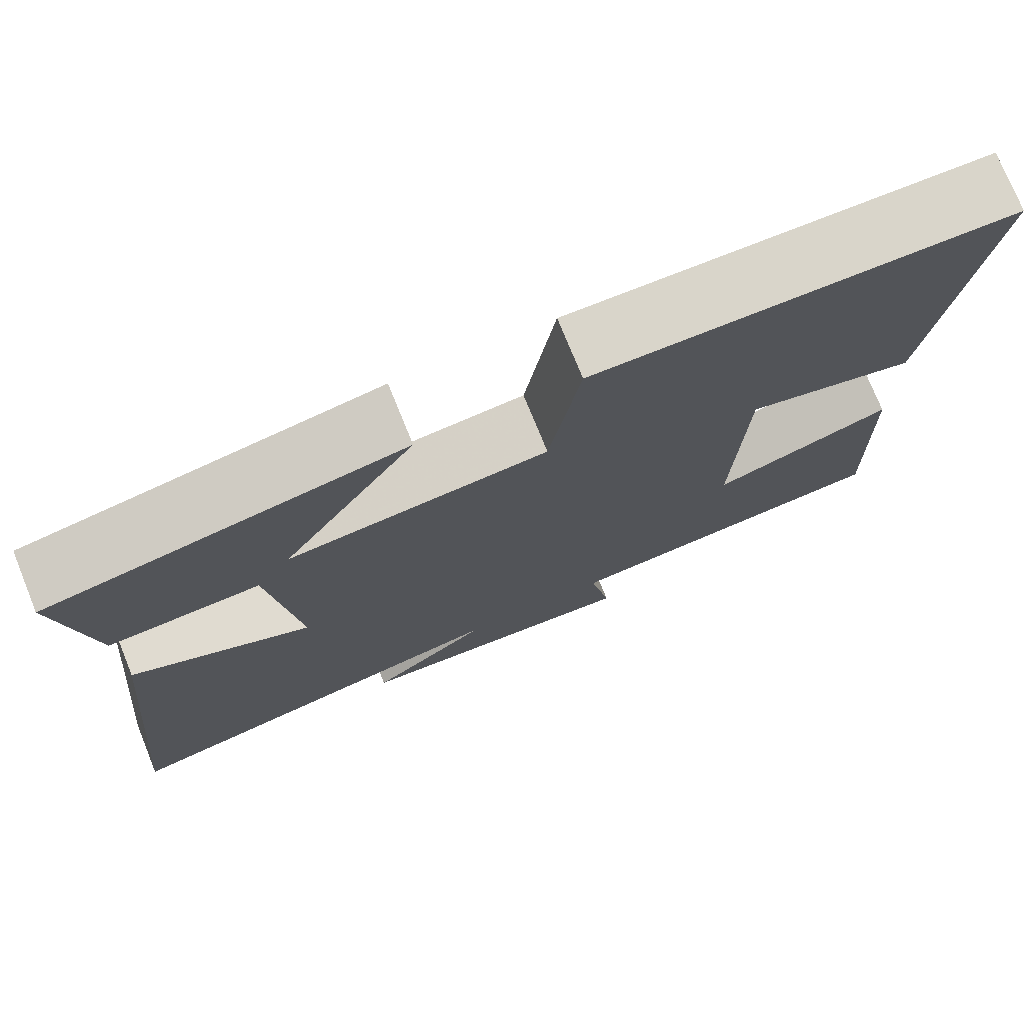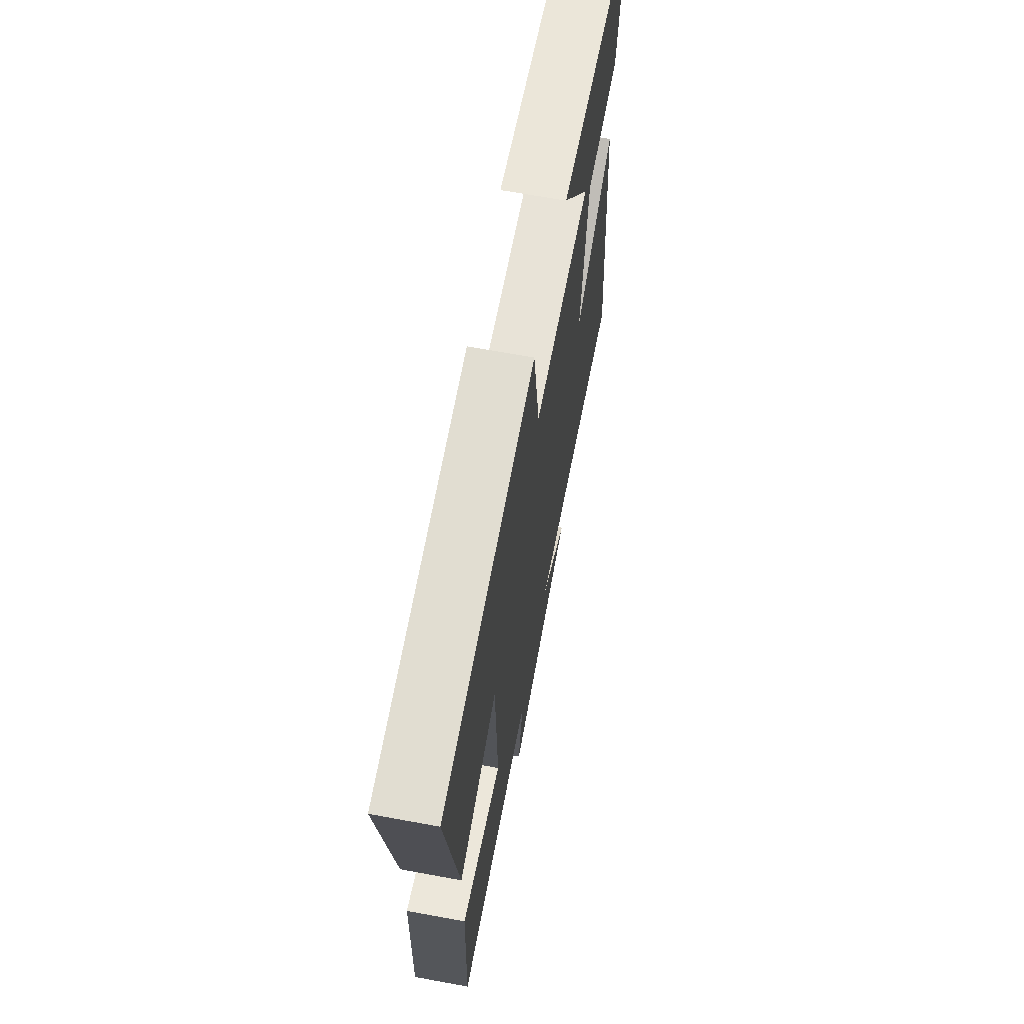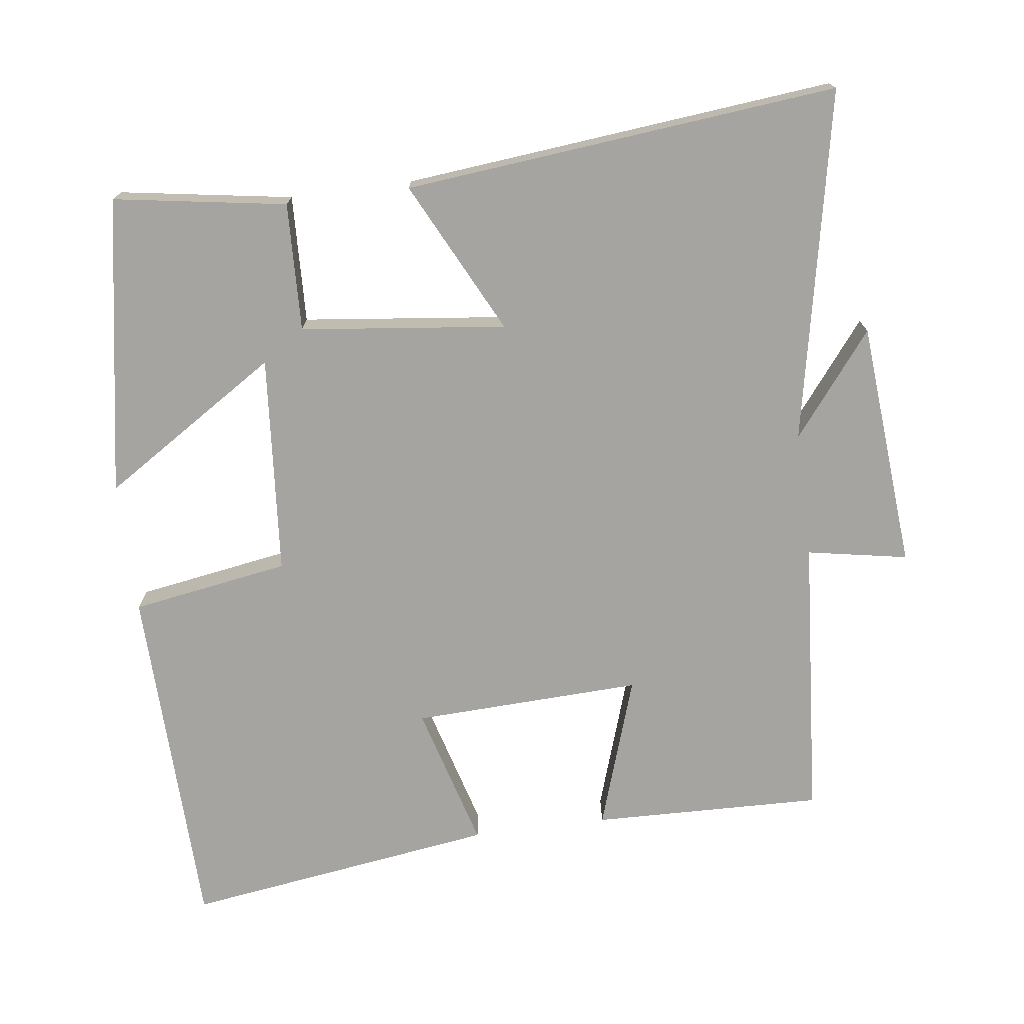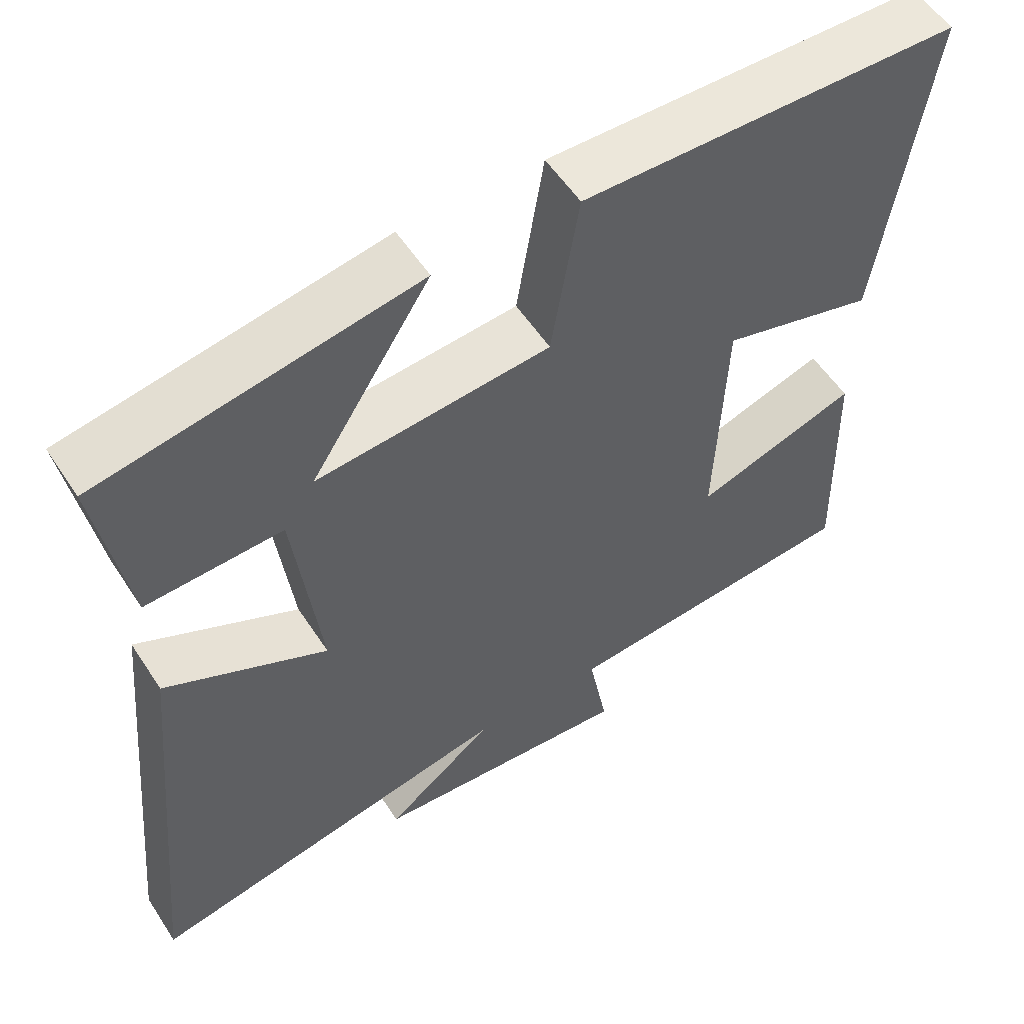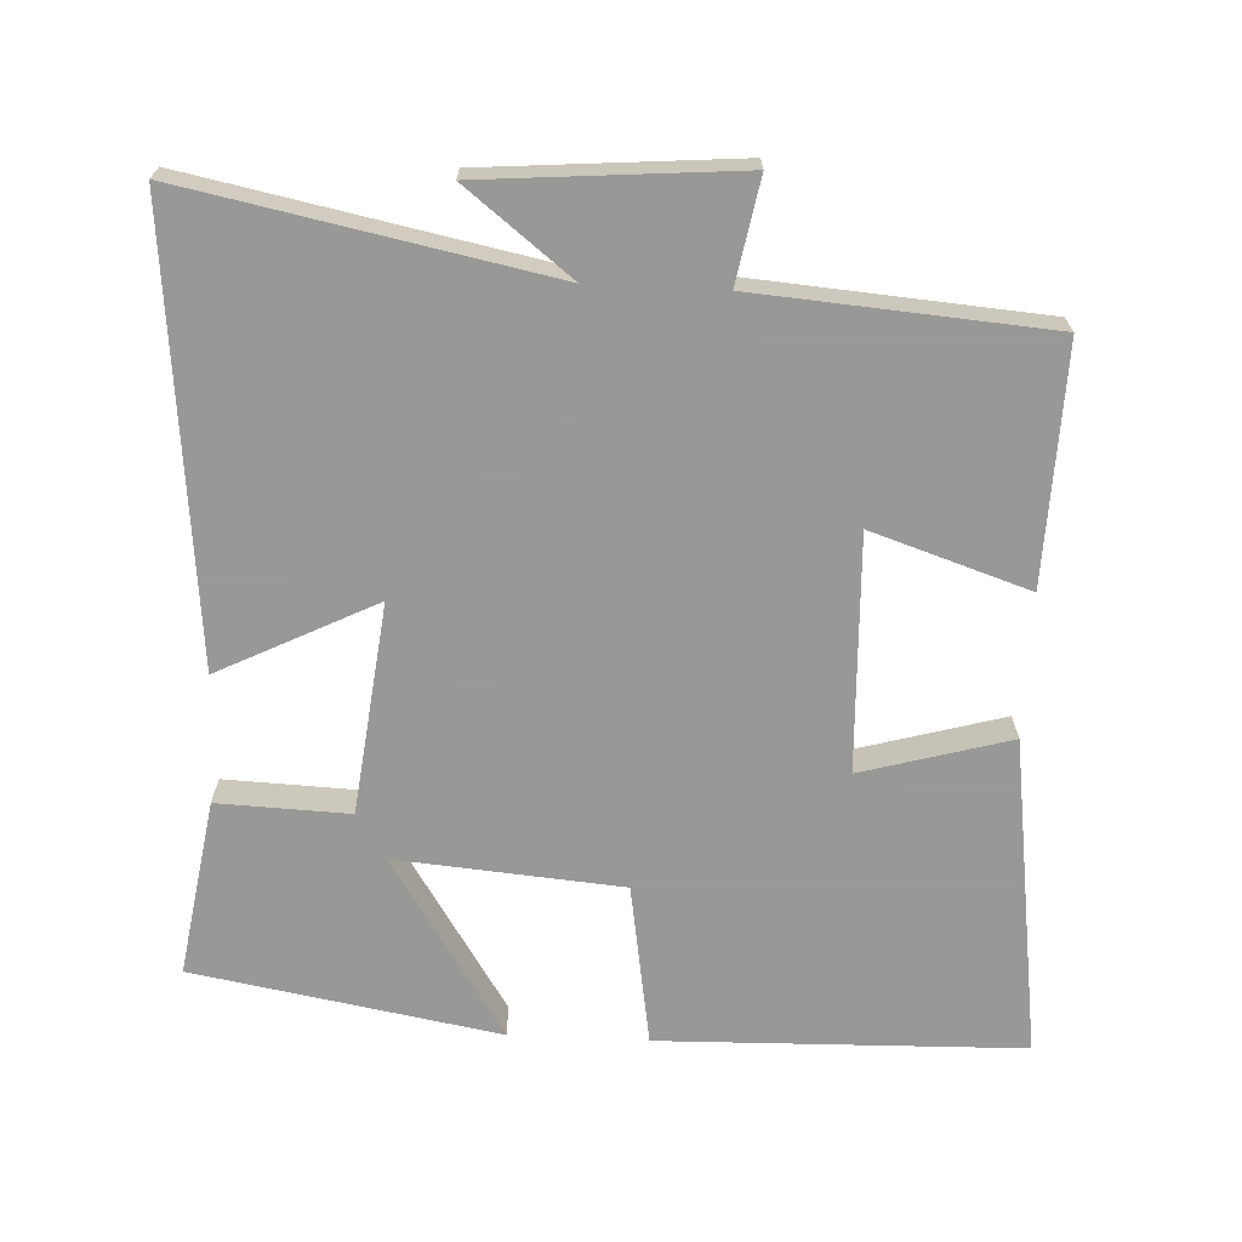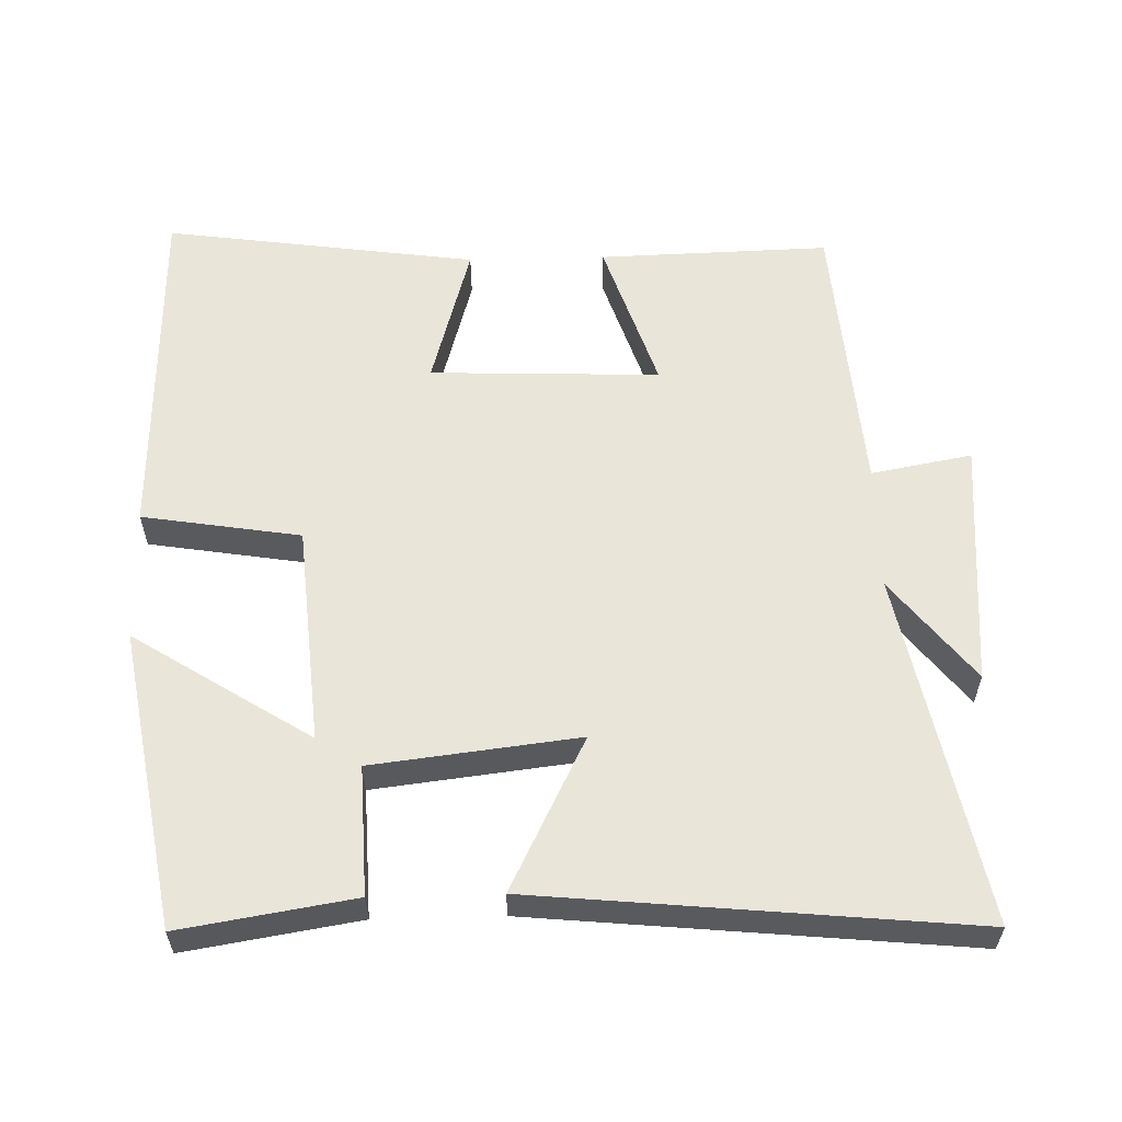
<metadata>
{"format":"obj","ext":"obj","renderer":"f3d","projection":"perspective","resolution":1024,"background":"white","views":[{"elev":75.4,"azim":157.9,"up":"+Z"},{"elev":67.2,"azim":-79.5,"up":"+Z"},{"elev":-73.3,"azim":97.5,"up":"+Y"},{"elev":55.6,"azim":147.3,"up":"+Z"},{"elev":-68.4,"azim":177.3,"up":"+Y"},{"elev":58.3,"azim":88.5,"up":"+Y"}]}
</metadata>
<code>
v 0.539 0.07 0.426
v 0.5 0.07 0.184
v 0.32 0.07 0.191
v 0.286 0.07 -0.097
v 0.5 0.07 0.01
v 0.56 0.07 -0.598
v 0.068 0.07 -0.5
v 0.212 0.07 -0.613
v -0.136 0.07 -0.641
v -0.11 0.07 -0.5
v -0.509 0.07 -0.469
v -0.5 0.07 -0.145
v -0.285 0.07 -0.216
v -0.297 0.07 0.106
v -0.5 0.07 0.049
v -0.562 0.07 0.488
v -0.065 0.07 0.5
v -0.029 0.07 0.278
v 0.279 0.07 0.252
v 0.121 0.07 0.5
v 0.539 0 0.426
v 0.5 0 0.184
v 0.32 0 0.191
v 0.286 0 -0.097
v 0.5 0 0.01
v 0.56 0 -0.598
v 0.068 0 -0.5
v 0.212 0 -0.613
v -0.136 0 -0.641
v -0.11 0 -0.5
v -0.509 0 -0.469
v -0.5 0 -0.145
v -0.285 0 -0.216
v -0.297 0 0.106
v -0.5 0 0.049
v -0.562 0 0.488
v -0.065 0 0.5
v -0.029 0 0.278
v 0.279 0 0.252
v 0.121 0 0.5
f 1 2 3
f 20 1 3
f 19 20 3
f 18 19 3 4
f 16 17 18
f 15 16 18
f 14 15 18
f 13 14 18 4
f 10 11 12 13
f 10 13 4
f 7 8 9 10
f 7 10 4 5
f 5 6 7
f 23 22 21
f 23 21 40
f 23 40 39
f 24 23 39 38
f 38 37 36
f 38 36 35
f 38 35 34
f 24 38 34 33
f 33 32 31 30
f 24 33 30
f 30 29 28 27
f 25 24 30 27
f 27 26 25
f 1 21 22 2
f 2 22 23 3
f 3 23 24 4
f 4 24 25 5
f 5 25 26 6
f 6 26 27 7
f 7 27 28 8
f 8 28 29 9
f 9 29 30 10
f 10 30 31 11
f 11 31 32 12
f 12 32 33 13
f 13 33 34 14
f 14 34 35 15
f 15 35 36 16
f 16 36 37 17
f 17 37 38 18
f 18 38 39 19
f 19 39 40 20
f 20 40 21 1

</code>
